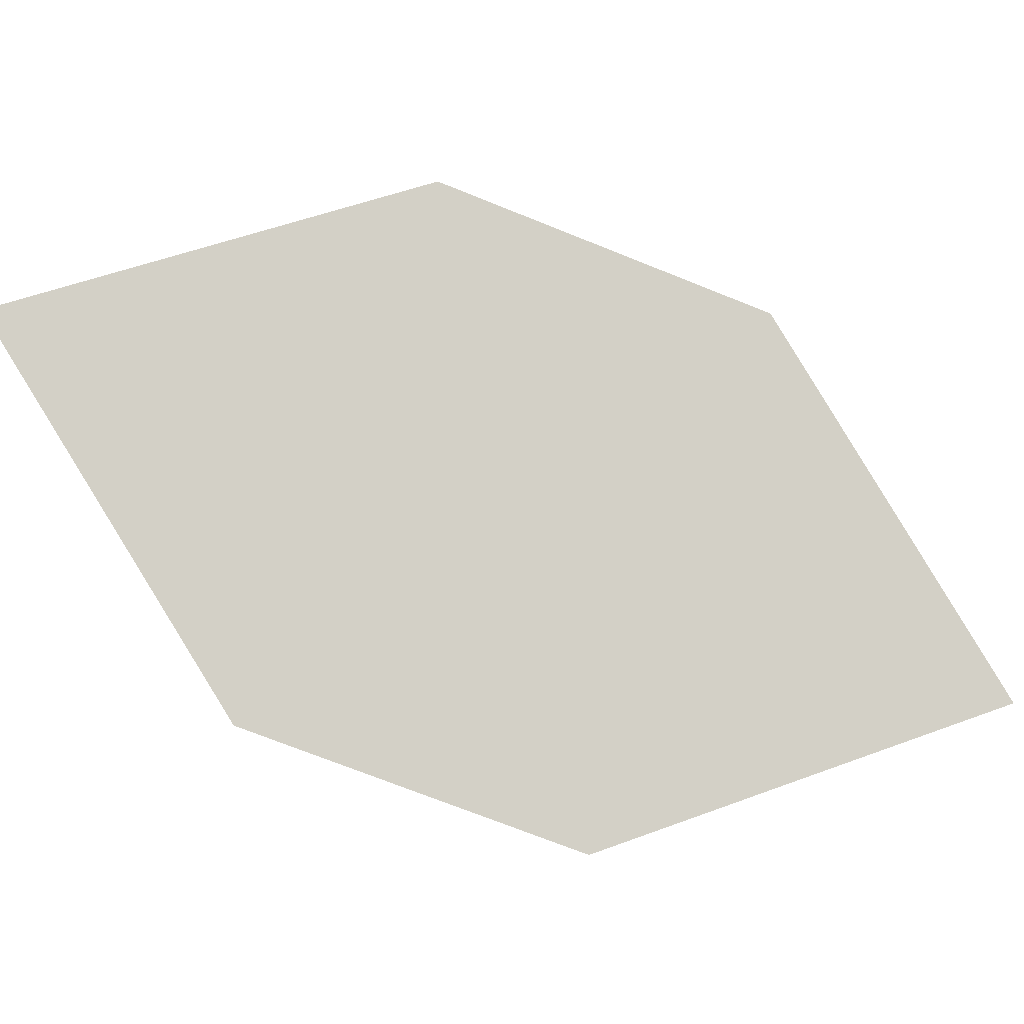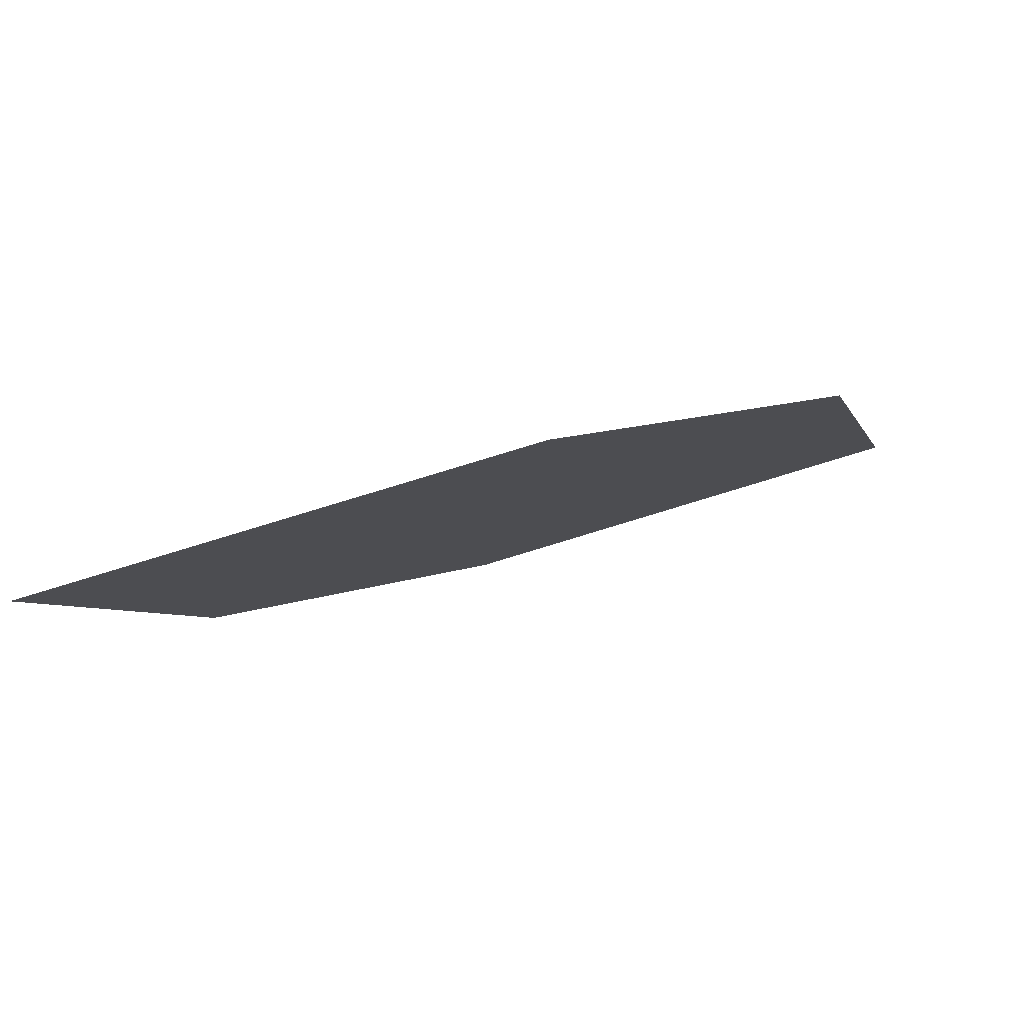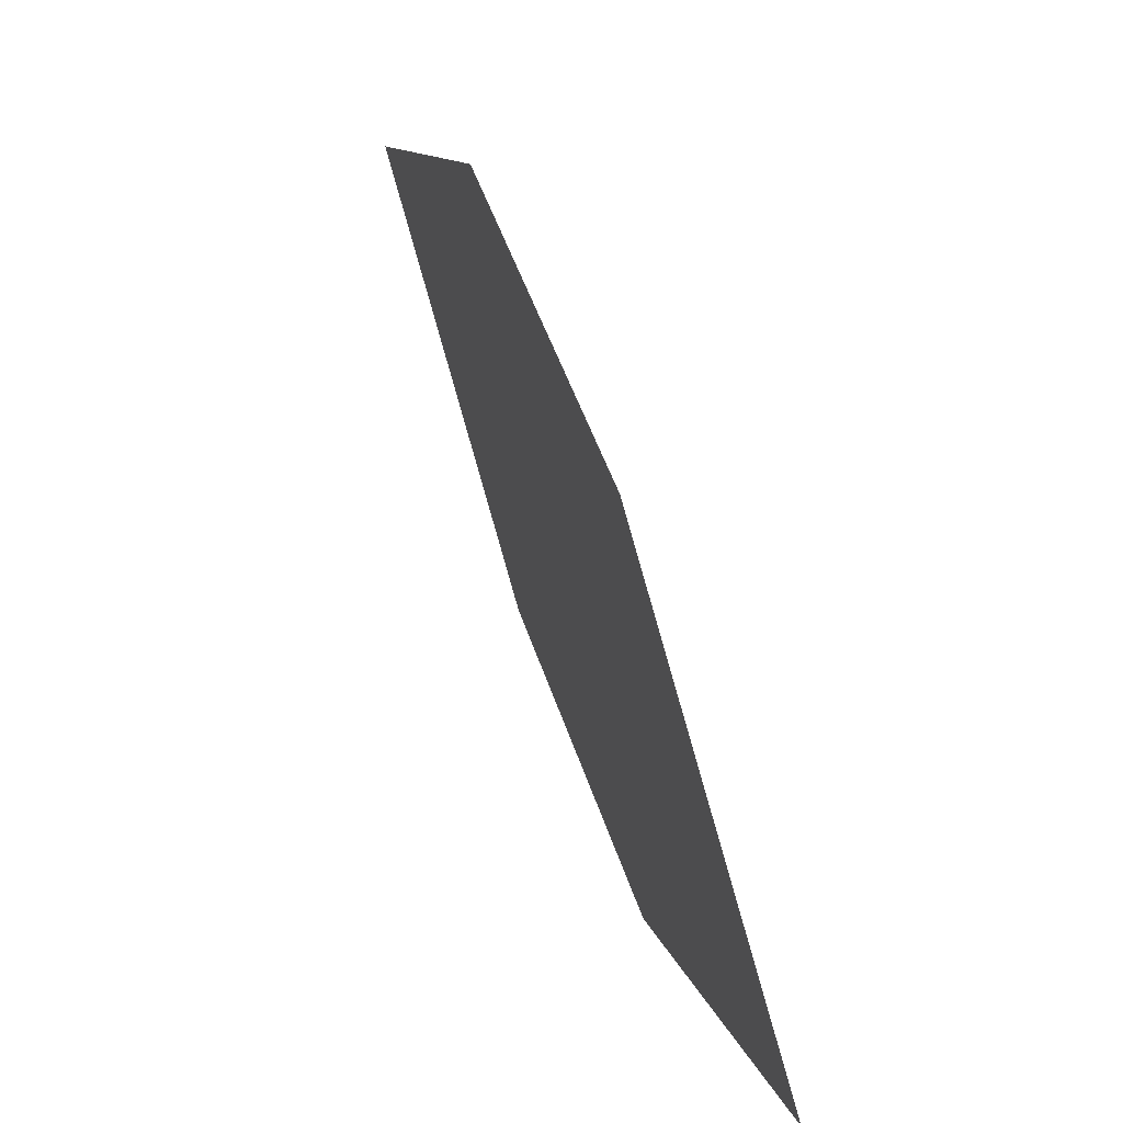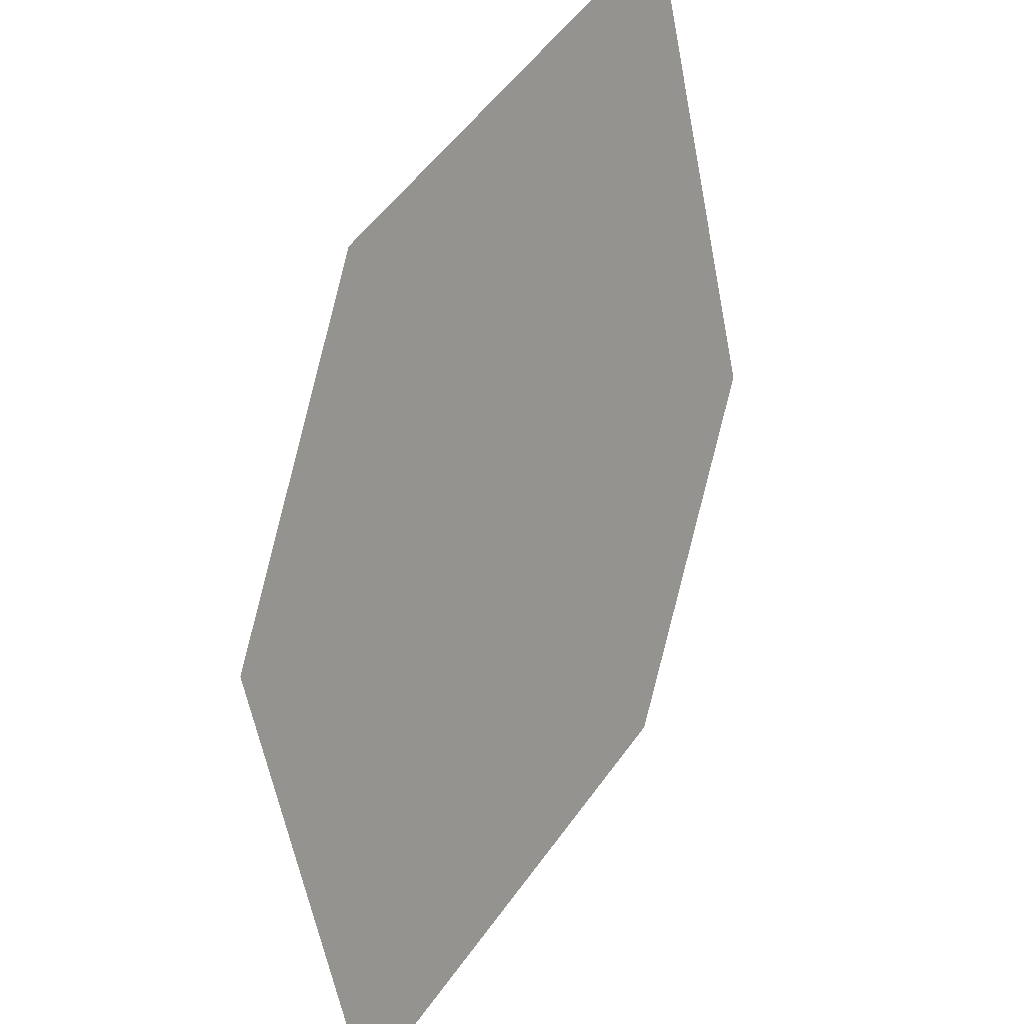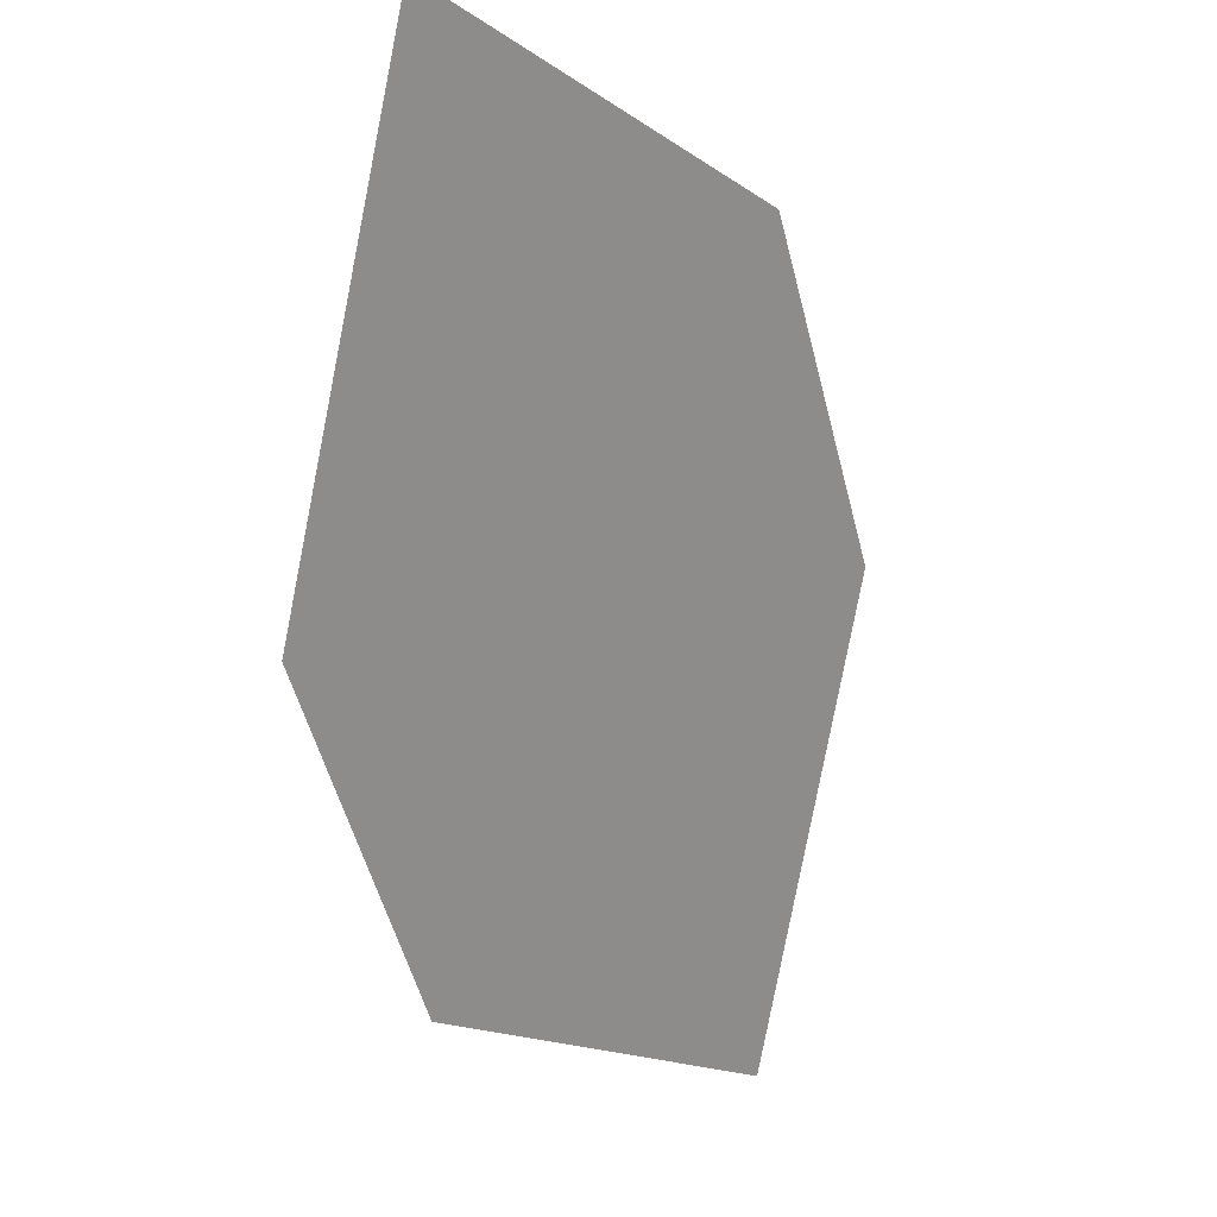
<metadata>
{"format":"obj","ext":"obj","renderer":"f3d","projection":"perspective","resolution":1024,"background":"white","views":[{"elev":-76.1,"azim":25.3,"up":"+Z"},{"elev":10.2,"azim":6.5,"up":"+Z"},{"elev":-0.0,"azim":-118.8,"up":"+Y"},{"elev":42.1,"azim":-70.6,"up":"+Y"},{"elev":-2.6,"azim":109.0,"up":"+Y"}]}
</metadata>
<code>
o leaves.060
v 0.142 0.2499 0.72
v 0.1023 0.2422 0.7082
v 0.0745 0.1775 0.7179
v 0.1368 0.2094 0.7304
v 0.1143 0.1852 0.7297
v 0.07976 0.218 0.7075
f 1 2 6 3
f 1 3 5 4

</code>
